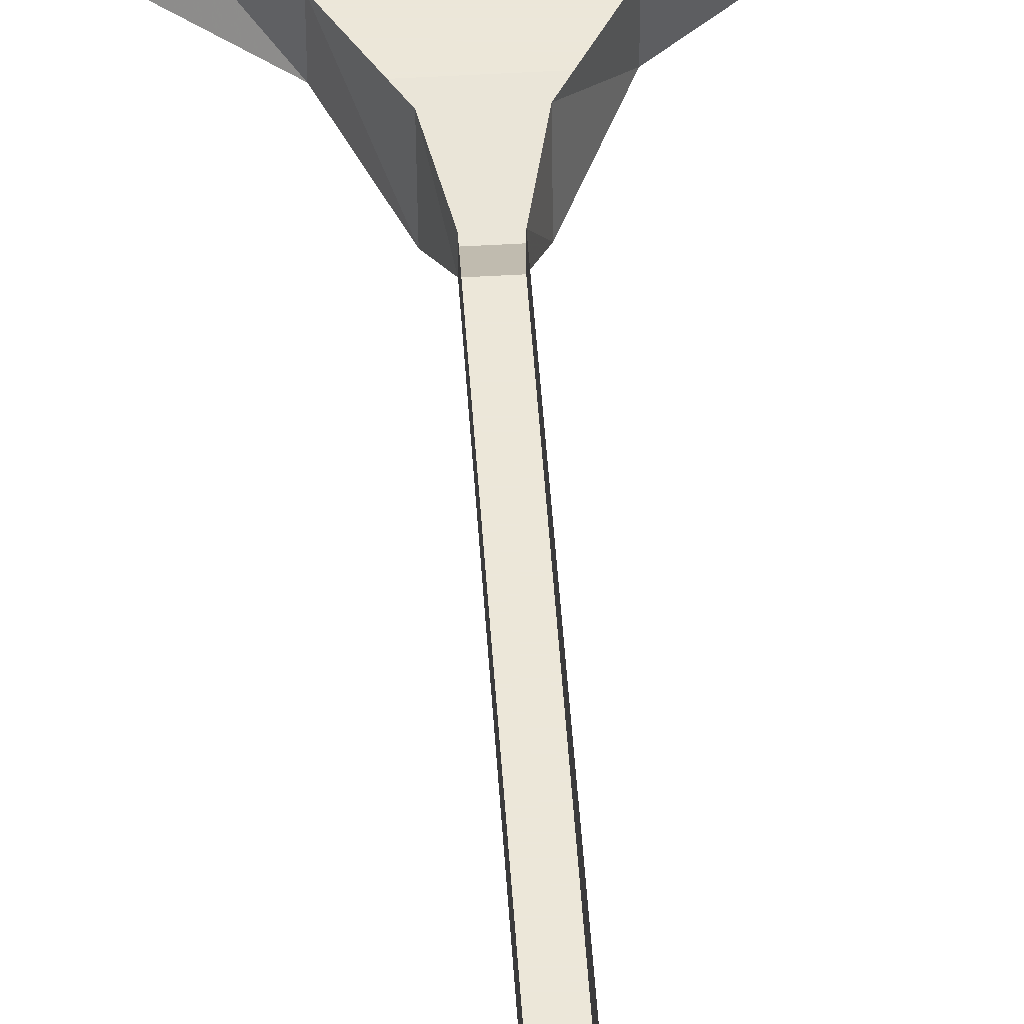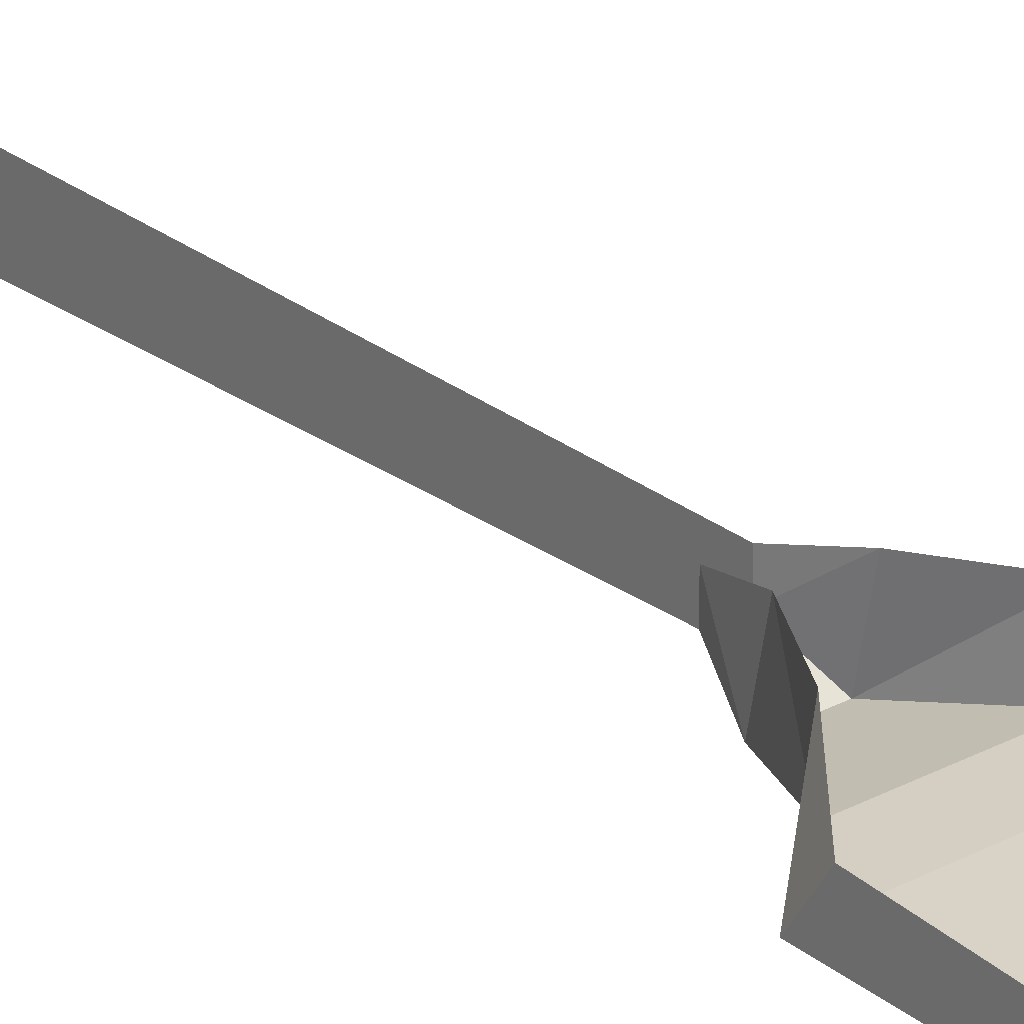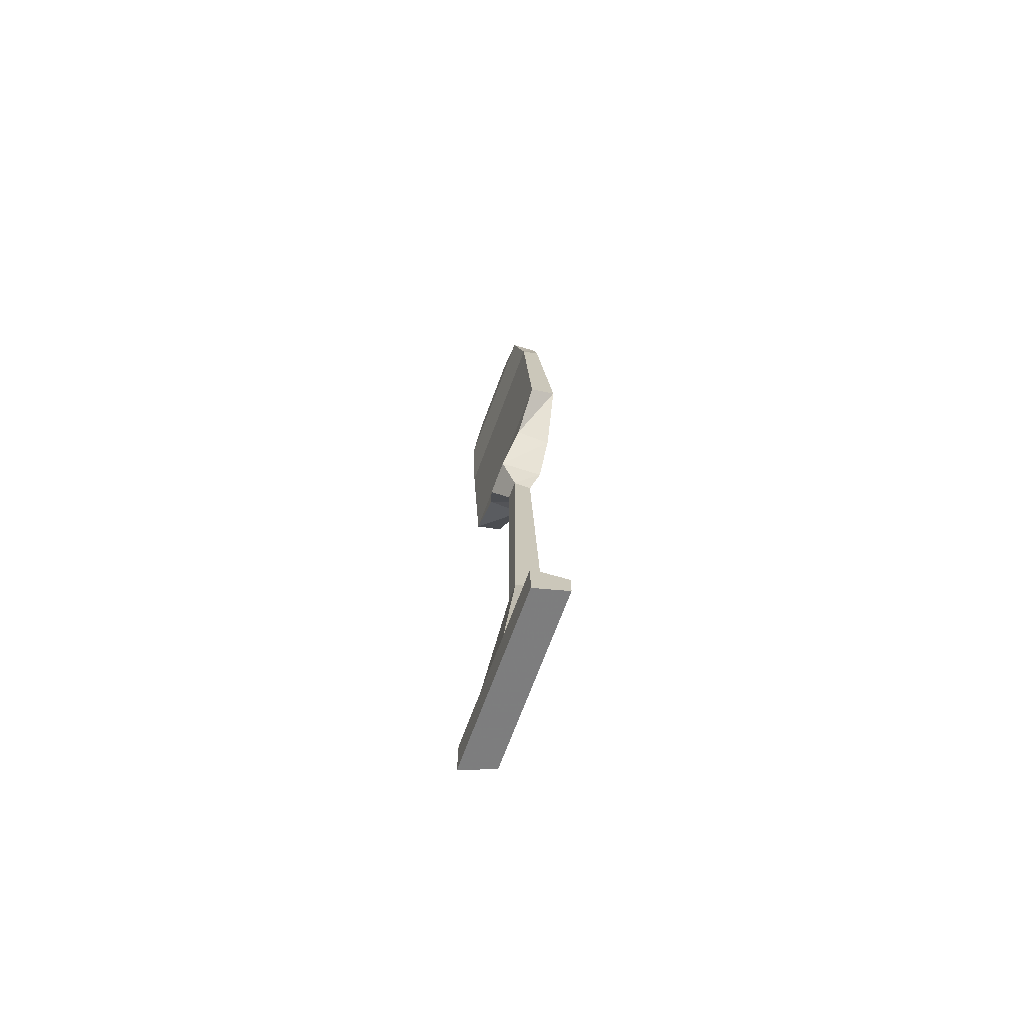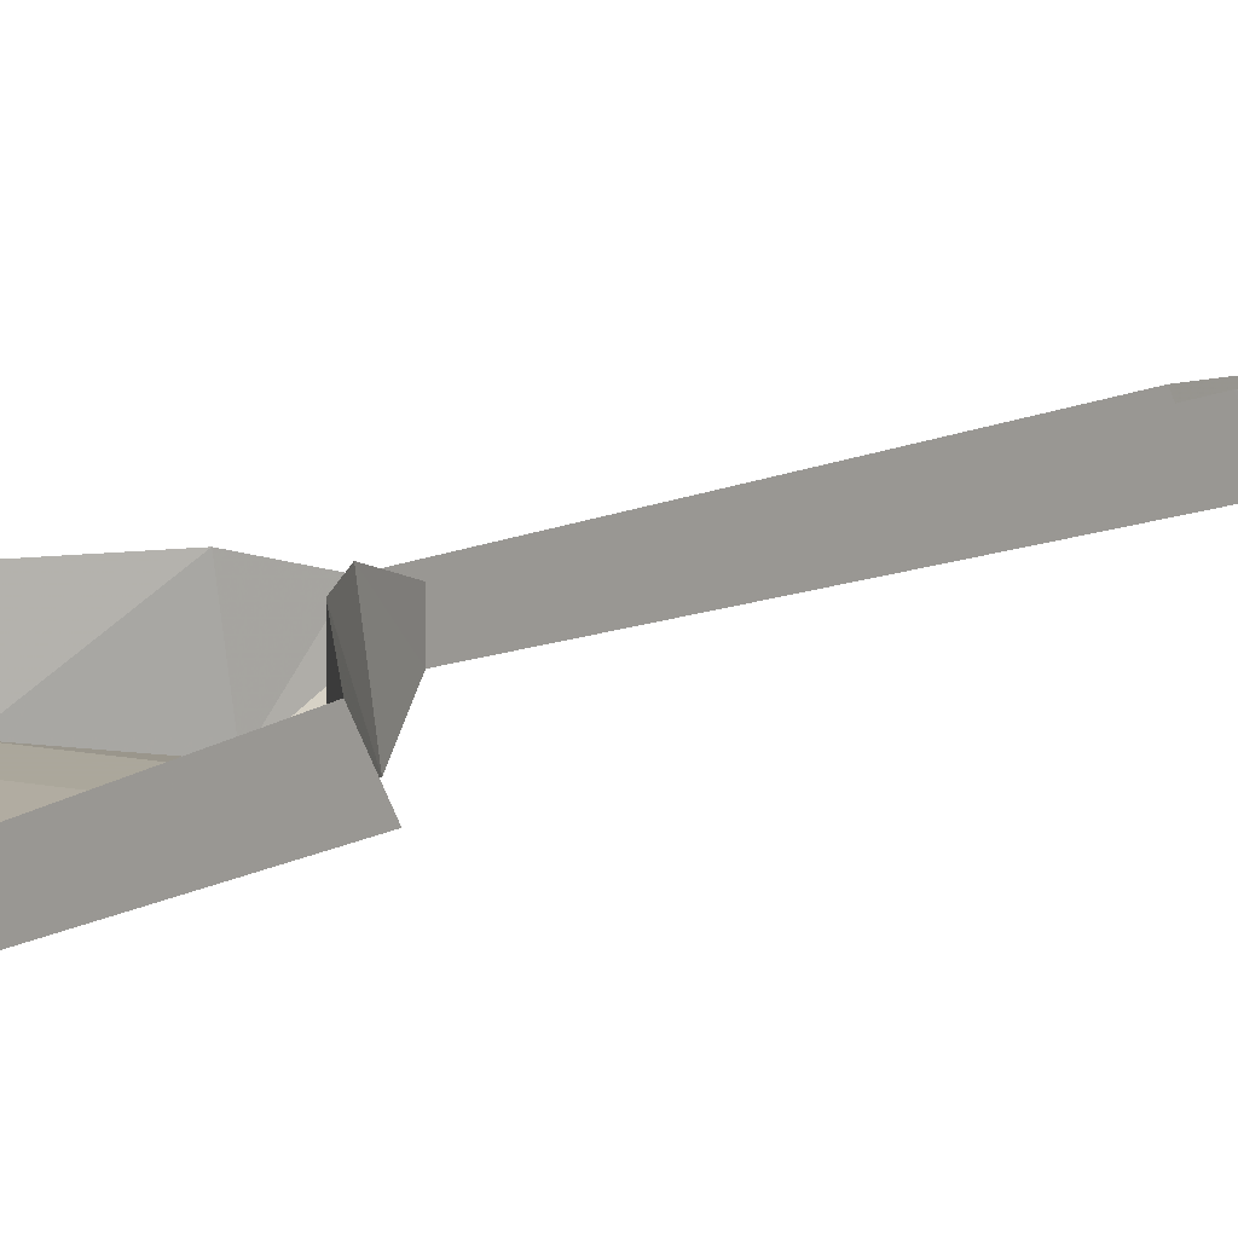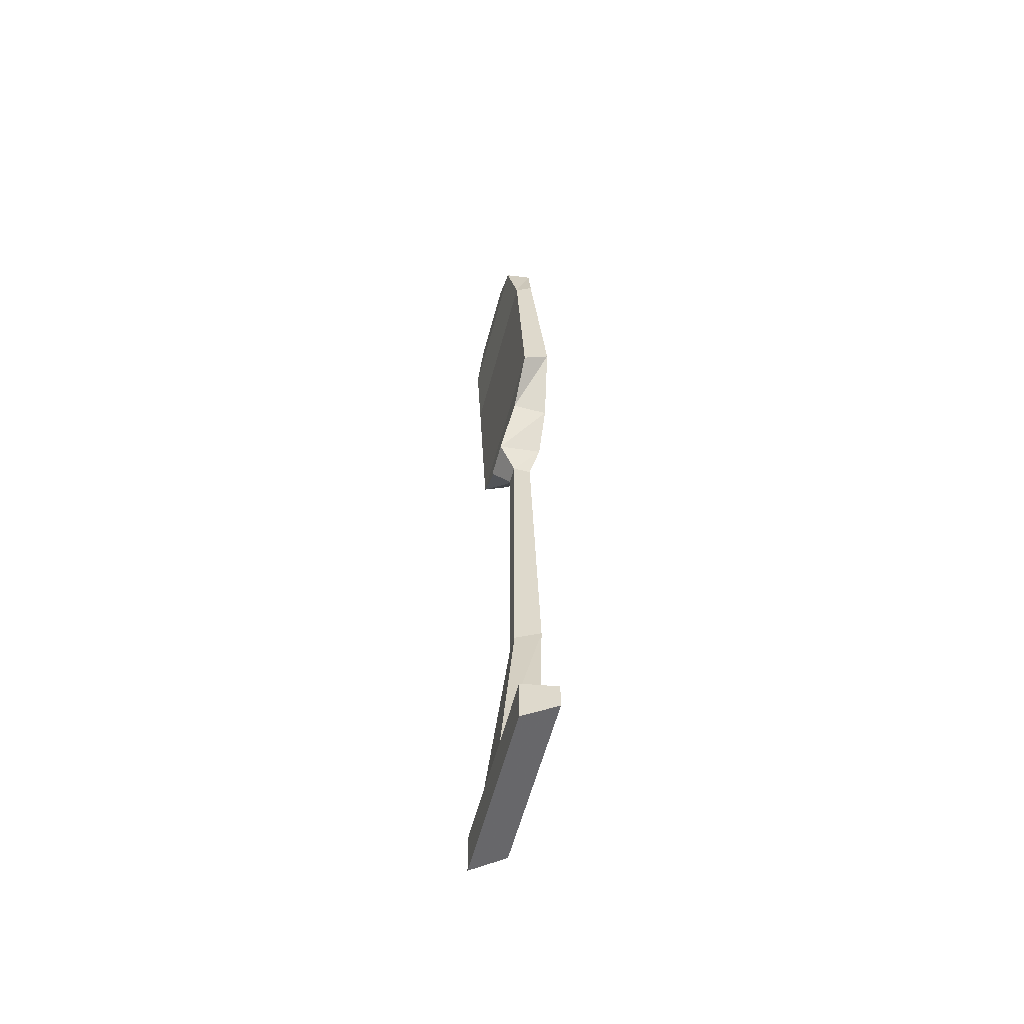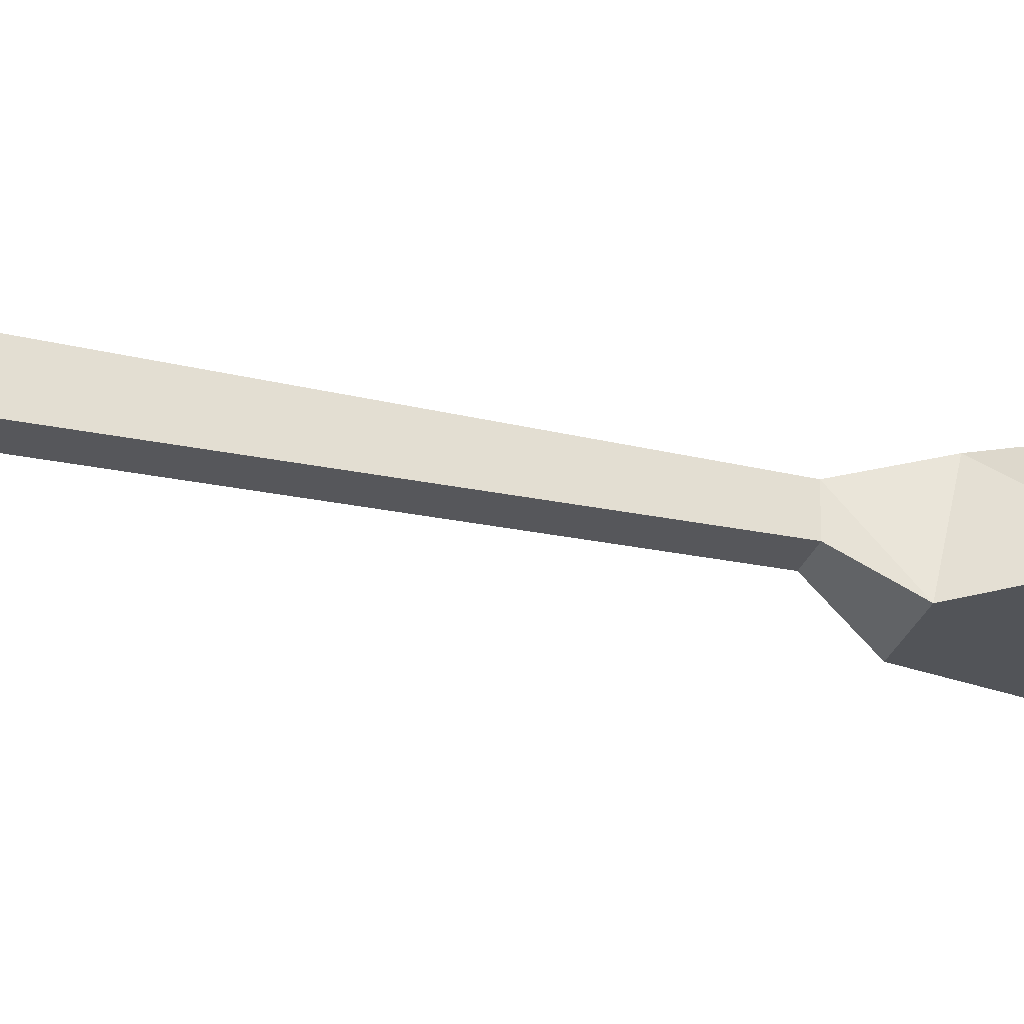
<metadata>
{"format":"obj","ext":"obj","renderer":"f3d","projection":"perspective","resolution":1024,"background":"white","views":[{"elev":50.2,"azim":176.3,"up":"+Y"},{"elev":25.7,"azim":-41.0,"up":"+Y"},{"elev":-72.4,"azim":69.3,"up":"+Z"},{"elev":8.2,"azim":35.3,"up":"+Y"},{"elev":-59.7,"azim":75.0,"up":"+Z"},{"elev":-27.2,"azim":-108.0,"up":"+Y"}]}
</metadata>
<code>
v -0.007812 0.007812 0.08594
v -0.007812 -0.007812 0.08594
v -0.01562 -0.02344 0.1094
v -0.01562 0.01562 0.1172
v -0.03906 -0.01562 0.1562
v -0.03906 0.01562 0.1562
v -0.07812 -0.01562 0.1875
v -0.07812 0.007812 0.2031
v -0.07812 -0.02344 0.3516
v -0.07812 -0.007812 0.3672
v -0.0625 -0.03125 0.4062
v -0.0625 -0.007812 0.4141
v -0.03906 -0.03125 0.4297
v -0.03906 -0.01562 0.4375
v 0.03906 -0.01562 0.4375
v 0.03906 -0.03125 0.4297
v 0.07031 -0.03125 0.4062
v 0.07031 -0.007812 0.4141
v 0.07812 -0.02344 0.3516
v 0.07812 -0.007812 0.3672
v 0.07812 -0.01562 0.1875
v 0.07812 0.007812 0.2031
v 0.03906 -0.01562 0.1562
v 0.03906 0.01562 0.1562
v 0.01562 -0.02344 0.1094
v 0.01562 0.01562 0.1172
v 0.007812 -0.007812 0.08594
v 0.007812 0.007812 0.08594
v 0.007812 -0.007812 -0.2031
v 0.007812 0.01562 -0.1875
v 0.02344 -0.02344 -0.3672
v 0.02344 0.007812 -0.3594
v 0.07812 -0.02344 -0.3672
v 0.07812 0.007812 -0.3594
v 0.07812 -0.02344 -0.4062
v 0.07812 0.007812 -0.3828
v 0.02344 -0.02344 -0.4062
v 0.02344 0.007812 -0.3828
v -0.02344 0.007812 -0.3828
v -0.02344 -0.02344 -0.4062
v -0.07031 -0.02344 -0.4062
v -0.07031 0.007812 -0.3828
v -0.07031 -0.02344 -0.3672
v -0.07031 0.007812 -0.3594
v -0.02344 -0.02344 -0.3672
v -0.02344 0.007812 -0.3594
v -0.007812 -0.007812 -0.2031
v -0.007812 0.01562 -0.1875
f 1 2 3
f 1 3 4
f 4 3 5
f 4 5 6
f 6 5 7
f 6 7 8
f 8 7 9
f 8 9 10
f 10 9 11
f 10 11 12
f 12 11 13
f 12 13 14
f 14 13 15
f 15 13 16
f 15 16 17
f 15 17 18
f 18 17 19
f 18 19 20
f 20 19 21
f 20 21 22
f 22 21 23
f 22 23 24
f 24 23 25
f 24 25 26
f 26 25 27
f 26 27 28
f 28 27 29
f 28 29 30
f 36 35 37
f 36 37 38
f 38 37 39
f 39 37 40
f 39 40 41
f 39 41 42
f 48 47 2
f 48 2 1
f 30 29 31
f 30 31 32
f 32 31 33
f 32 33 34
f 44 43 45
f 44 45 46
f 46 45 47
f 46 47 48
f 34 33 35
f 34 35 36
f 42 41 43
f 42 43 44
f 2 27 25
f 2 25 3
f 3 25 23
f 3 23 5
f 5 23 21
f 5 21 7
f 7 21 19
f 7 19 9
f 9 19 17
f 9 17 11
f 11 17 16
f 11 16 13
f 47 29 27
f 47 27 2
f 45 31 29
f 45 29 47
f 31 45 40
f 31 40 37
f 31 37 35
f 31 35 33
f 40 45 43
f 40 43 41

</code>
